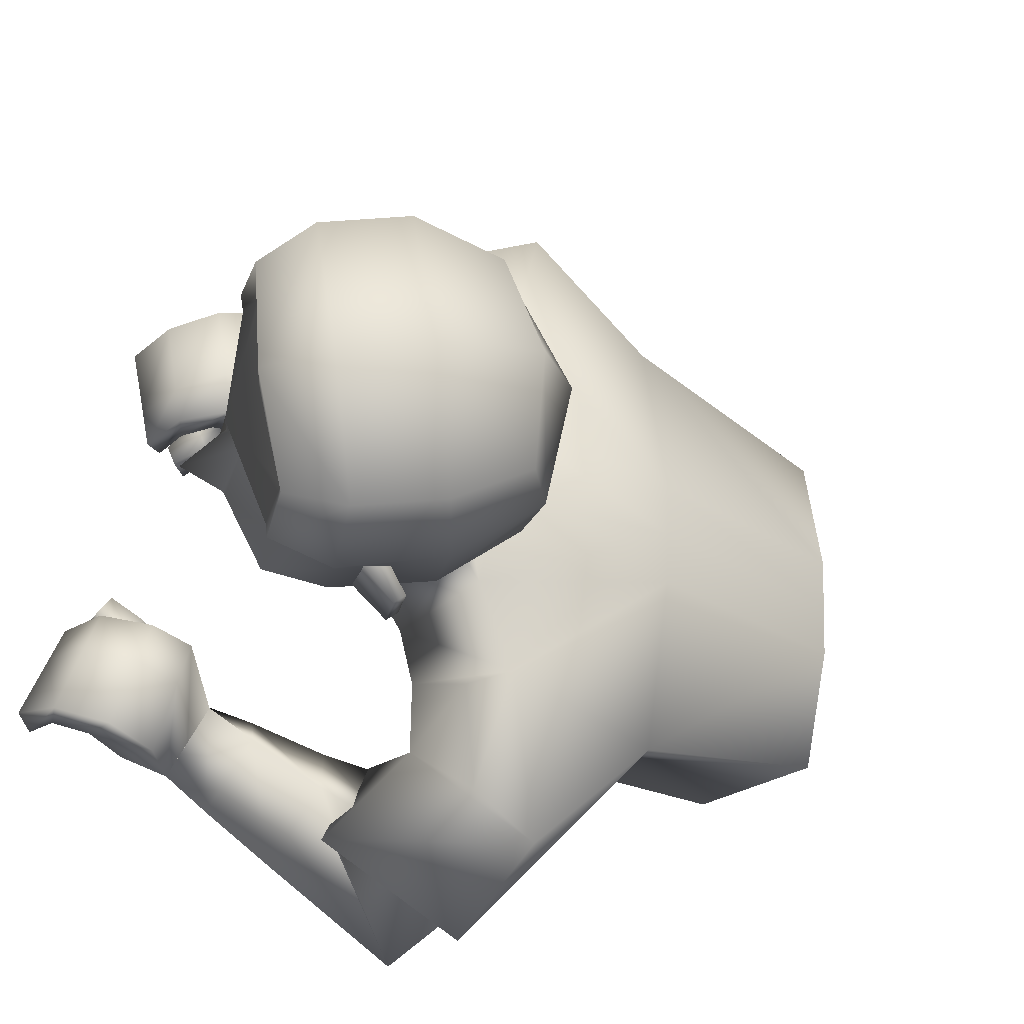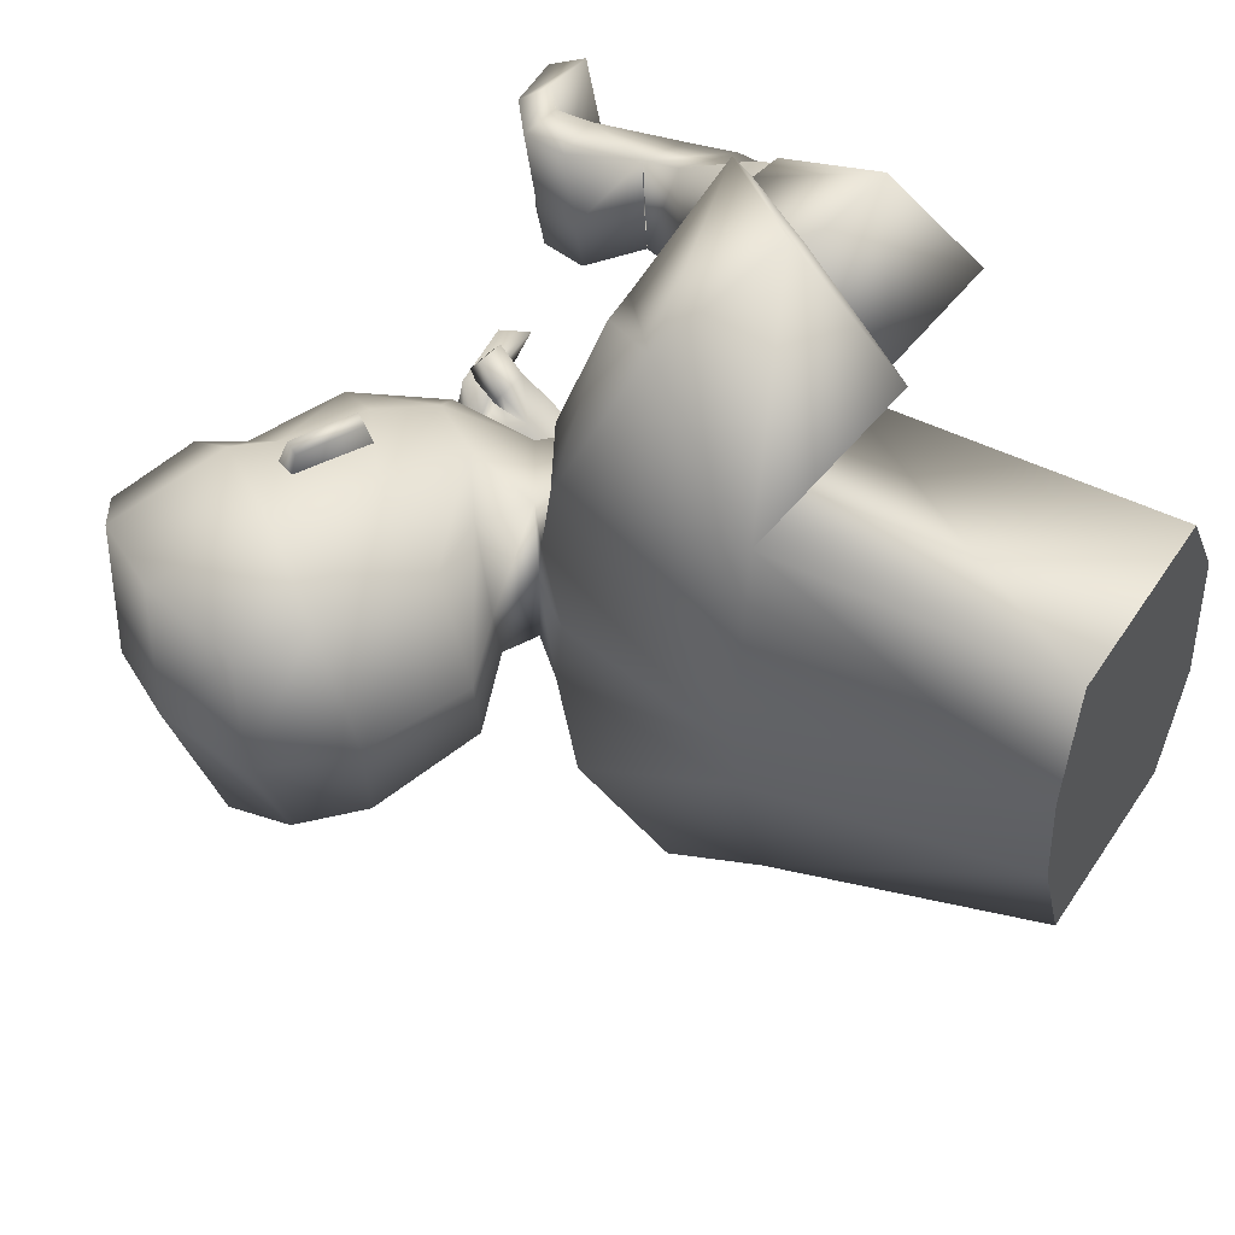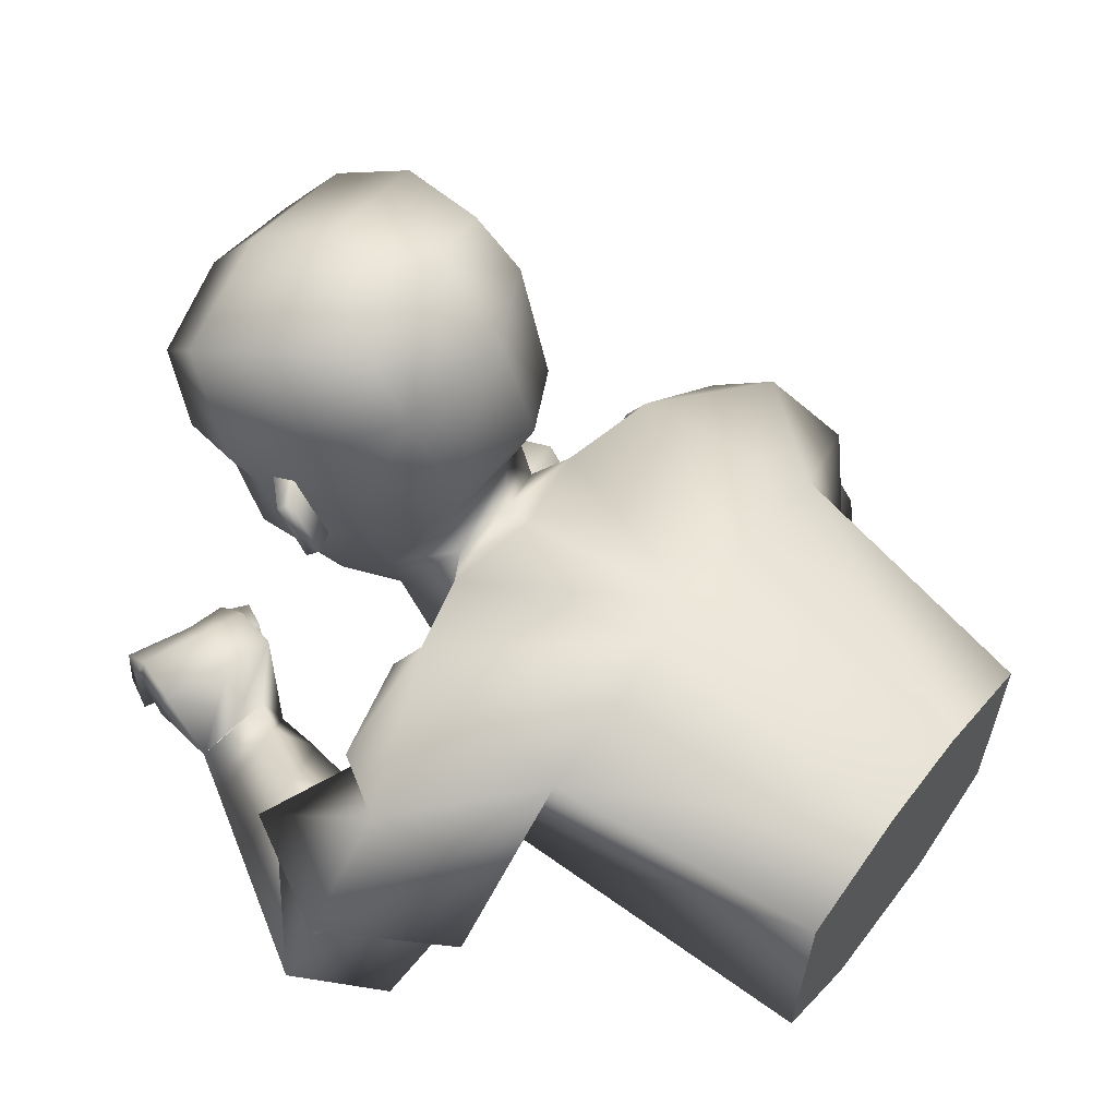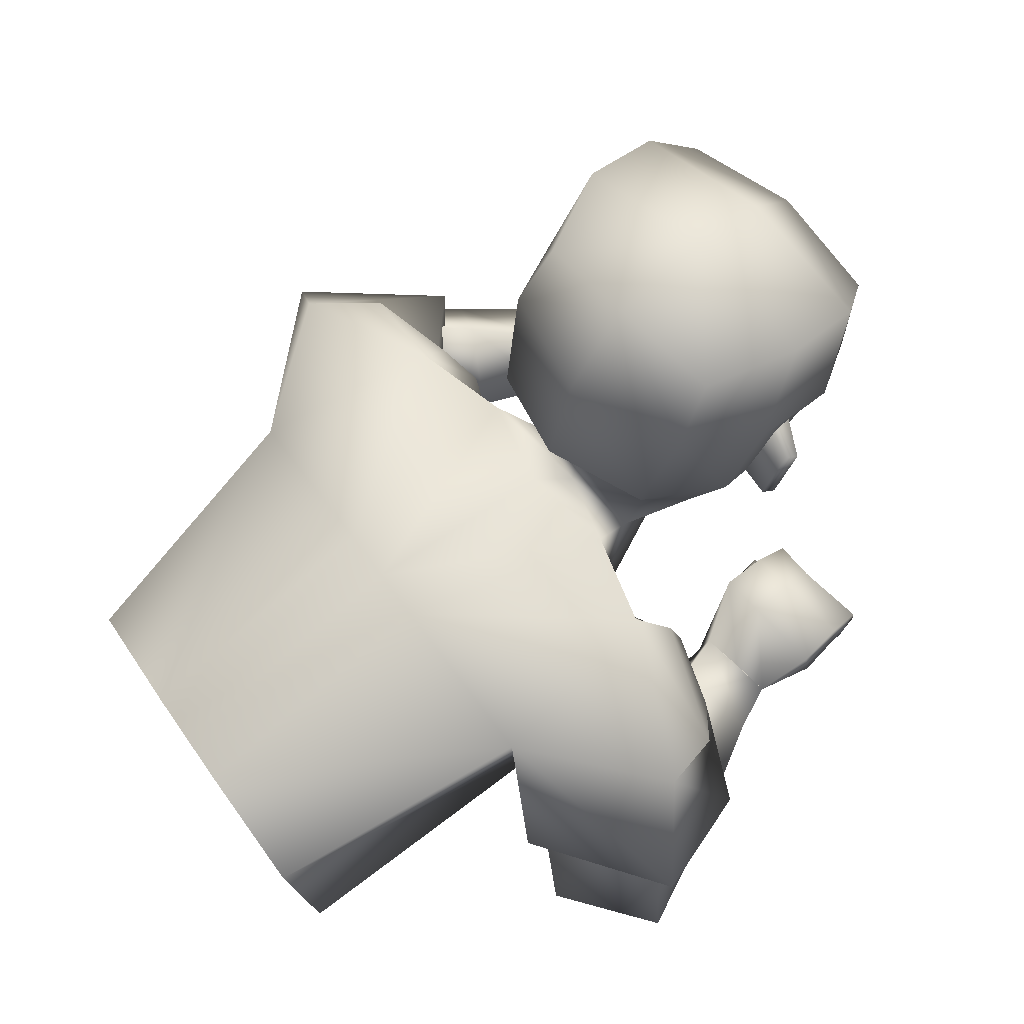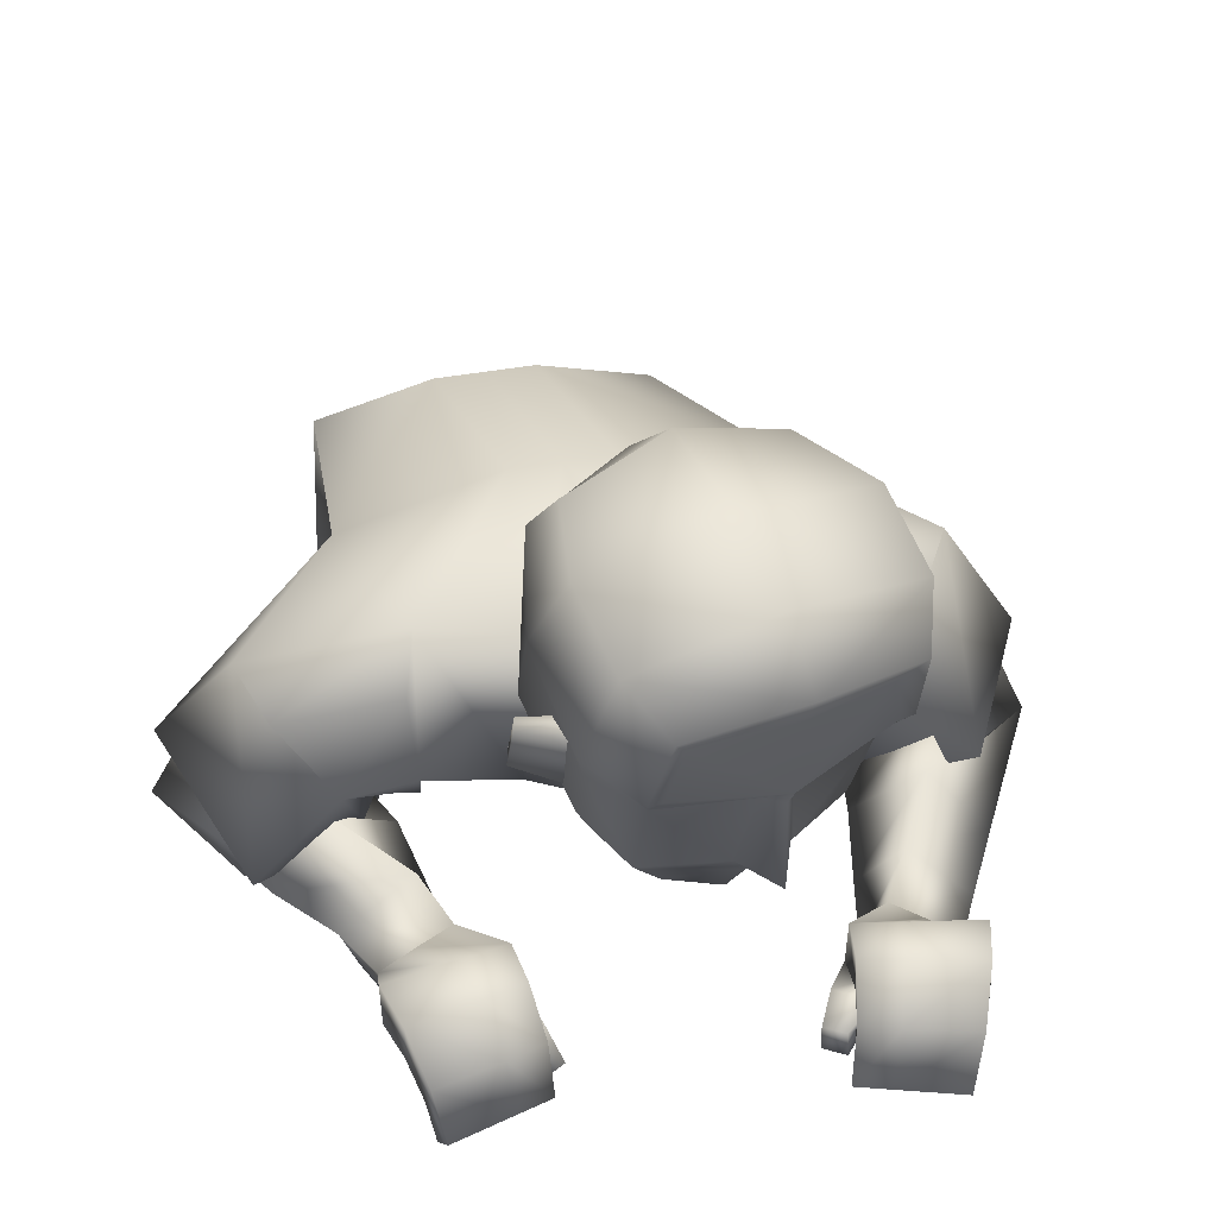
<metadata>
{"format":"obj","ext":"obj","renderer":"f3d","projection":"perspective","resolution":1024,"background":"white","views":[{"elev":-27.1,"azim":151.7,"up":"+Z"},{"elev":50.7,"azim":-140.2,"up":"+Z"},{"elev":46.5,"azim":-144.0,"up":"+Y"},{"elev":68.8,"azim":-34.6,"up":"+Y"},{"elev":43.1,"azim":72.7,"up":"+Y"}]}
</metadata>
<code>
v 0.2127 0.1987 -0.01605
v 0.233 0.2315 -0.02075
v 0.1886 0.2272 -0.09132
v 0.2153 0.2333 0.06064
v 0.2047 0.2323 -0.01589
v -0.009863 0.2914 0.1647
v 0.03988 0.1794 0.1766
v -0.1059 0.09121 0.1697
v -0.1626 0.2629 0.192
v 0.01112 0.2793 0.08116
v 0.0123 0.1257 0.08832
v -0.1602 0.02672 0.08358
v -0.1716 0.2859 0.04532
v 0.2426 -0.002277 0.2157
v 0.2228 -0.003687 0.1258
v 0.2031 -0.02405 0.1314
v 0.2225 -0.02266 0.2196
v -0.1161 0.06949 0.3661
v -0.174 0.02753 0.2832
v -0.07636 0.06985 0.2013
v -0.02489 0.1102 0.2884
v 0.202 -0.004887 0.1286
v 0.1465 0.011 0.1608
v 0.1967 0.000925 0.1098
v 0.1408 0.01674 0.1293
v 0.28 0.4073 0.04595
v 0.1853 0.1814 0.03555
v 0.06596 0.289 0.07543
v 0.1007 0.1833 0.04979
v 0.2317 0.2496 0.06795
v 0.2747 0.3578 0.06088
v 0.04237 0.3551 0.09235
v 0.04621 0.2462 0.07217
v 0.2128 0.3356 0.09884
v 0.1111 0.2441 0.08571
v 0.1608 0.2202 0.07753
v 0.1764 0.2838 0.09236
v 0.2552 0.3321 0.06518
v 0.2582 0.322 -0.01547
v 0.2502 0.2533 -0.001128
v -0.1606 0.1115 0.2443
v -0.008672 0.07222 0.3009
v -0.1006 0.1343 0.3387
v -0.06096 0.04428 0.2034
v -0.1794 0.1167 0.2427
v 0.01011 0.07188 0.309
v -0.09987 0.1537 0.358
v -0.05833 0.03159 0.1966
v 0.1499 0.08812 0.2416
v 0.1464 0.04893 0.133
v 0.1568 0.0494 0.242
v 0.137 0.08399 0.1343
v 0.1032 0.005869 0.2234
v 0.08968 0.06548 0.1675
v 0.08746 0.0209 0.1597
v 0.1071 0.05013 0.234
v 0.09644 0.01362 0.1934
v 0.1802 -0.01826 0.1091
v 0.2298 -0.00319 0.1574
v 0.2099 -0.02356 0.1622
v 0.1559 0.04457 0.1805
v 0.1421 0.08562 0.1744
v 0.1858 -0.02445 0.1291
v 0.09877 0.05883 0.2014
v 0.1924 0.08364 0.2328
v 0.2283 0.04885 0.2232
v 0.1763 0.04317 0.1339
v 0.1972 0.01694 0.132
v 0.2171 0.02324 0.226
v 0.1917 0.04886 0.2341
v 0.212 0.05122 0.1276
v 0.1767 0.08148 0.1315
v 0.1836 0.04669 0.1761
v 0.2031 0.01718 0.1686
v 0.1822 0.08275 0.1688
v 0.2167 0.04691 0.162
v 0.0556 0.003105 0.2383
v 0.06743 0.05833 0.2548
v 0.04698 0.08395 0.1854
v 0.03517 0.0302 0.1687
v -0.01982 0.001815 0.2444
v -0.000161 0.1196 0.2416
v 0.006222 0.05302 0.2937
v -0.03173 0.06175 0.1822
v 0.1631 0.00332 0.1215
v 0.02633 0.1632 0.236
v -0.05971 0.2461 0.2963
v 0.1683 -0.003595 0.1467
v 0.1771 0.02768 0.1203
v 0.1849 0.01791 0.1521
v 0.1942 0.1856 0.03381
v 0.1499 0.3089 0.1355
v 0.1607 0.3049 0.1391
v 0.1696 0.361 0.1349
v 0.1803 0.357 0.1386
v 0.1858 0.2692 0.09609
v 0.2024 0.353 0.09166
v 0.1194 0.3297 0.1185
v 0.1559 0.2914 0.0852
v 0.1819 0.3606 0.0845
v 0.2325 0.3693 0.1068
v 0.1502 0.4094 0.1202
v 0.1901 0.4962 0.09919
v 0.07462 0.4478 0.09759
v 0.279 0.3619 0.07356
v 0.2604 0.4681 0.08744
v 0.1084 0.4962 0.08314
v 0.2957 0.4329 0.06012
v -0.01781 0.2766 -0.1638
v 0.03171 0.1835 -0.1511
v -0.1049 0.07446 -0.148
v -0.1716 0.2402 -0.1937
v -0.003363 0.118 0.01027
v -0.004204 0.2766 -0.001367
v -0.1718 0.2827 -0.001299
v -0.1604 0.02189 0.01782
v 0.01056 0.2675 -0.08324
v 0.01154 0.1145 -0.06854
v -0.1606 0.01706 -0.04794
v -0.1719 0.2792 -0.0477
v 0.3271 0.0129 -0.1739
v 0.292 0.01278 -0.08876
v 0.2747 -0.008818 -0.09698
v 0.3091 -0.008707 -0.1804
v -0.0172 0.04494 -0.3587
v -0.06592 -0.02177 -0.2869
v -0.02177 0.06055 -0.1896
v 0.0139 0.1284 -0.2677
v 0.2796 0.0623 -0.08763
v 0.2313 0.03096 -0.1307
v 0.2677 0.06239 -0.07112
v 0.2165 0.036 -0.1026
v 0.2528 0.4015 -0.1116
v 0.2785 0.4106 -0.03515
v 0.1944 0.1645 -0.01163
v 0.03094 0.3125 0.01639
v 0.1698 0.1781 -0.05413
v 0.04226 0.2921 -0.05329
v 0.08636 0.202 -0.06359
v 0.2797 0.2459 -0.02935
v 0.2788 0.3426 -0.03273
v 0.2018 0.2433 -0.1049
v 0.2433 0.3512 -0.1203
v -0.000156 0.3693 0.01452
v 0.01399 0.3491 -0.07185
v 0.02822 0.2637 0.01353
v 0.02954 0.2636 -0.05045
v 0.1052 0.1814 -0.009377
v 0.1726 0.3271 -0.1337
v 0.08128 0.2424 -0.08105
v 0.1308 0.2134 -0.08782
v 0.2034 0.1737 -0.01352
v 0.1411 0.2764 -0.1117
v 0.2239 0.3255 -0.116
v 0.2706 0.3249 -0.03067
v 0.2538 0.3211 -0.04055
v 0.2423 0.2516 -0.04649
v 0.2457 0.2426 -0.02336
v -0.1004 0.05556 -0.2522
v 0.06012 0.09628 -0.2725
v -0.03934 0.1076 -0.3334
v 0.007404 0.04331 -0.1862
v -0.1203 0.05142 -0.2548
v 0.07697 0.1034 -0.2757
v -0.0448 0.1246 -0.3531
v 0.01035 0.03207 -0.1768
v 0.2321 0.09506 -0.2198
v 0.214 0.06469 -0.1097
v 0.2469 0.0589 -0.2158
v 0.2027 0.0939 -0.1157
v 0.1942 -0.001093 -0.195
v 0.174 0.07151 -0.1605
v 0.1721 0.03076 -0.1396
v 0.1978 0.03843 -0.2175
v 0.1843 0.0148 -0.1684
v 0.268 0.03704 -0.07151
v 0.3044 0.01282 -0.1187
v 0.2867 -0.008779 -0.1261
v 0.2339 0.06166 -0.1538
v 0.214 0.0945 -0.1546
v 0.2806 0.03693 -0.08906
v 0.1864 0.05549 -0.1896
v 0.2735 0.09949 -0.2039
v 0.3123 0.067 -0.1858
v 0.2483 0.06147 -0.1059
v 0.2696 0.03519 -0.09943
v 0.3049 0.04096 -0.1889
v 0.2792 0.06538 -0.2026
v 0.2798 0.072 -0.09456
v 0.2414 0.09957 -0.1065
v 0.262 0.06459 -0.1466
v 0.2815 0.03458 -0.1345
v 0.2528 0.1 -0.1425
v 0.2906 0.06596 -0.1274
v 0.1426 -0.008793 -0.2074
v 0.1587 0.03581 -0.2423
v 0.1375 0.08615 -0.1883
v 0.1216 0.04173 -0.1537
v 0.0752 -0.01484 -0.2302
v 0.07896 0.1035 -0.228
v 0.09893 0.03762 -0.2817
v 0.05387 0.04945 -0.1739
v 0.2429 0.03842 -0.0894
v 0.0157 0.1483 -0.1992
v -0.06616 0.2236 -0.2925
v 0.257 0.03636 -0.112
v 0.2397 0.06805 -0.08852
v 0.2588 0.06641 -0.1167
v 0.1787 0.1824 -0.05576
v 0.1014 0.2986 -0.1451
v 0.1104 0.2943 -0.1519
v 0.1195 0.3504 -0.1549
v 0.1284 0.346 -0.1616
v 0.1489 0.2615 -0.1174
v 0.165 0.3451 -0.1247
v 0.07813 0.321 -0.1204
v 0.1241 0.2847 -0.09867
v 0.148 0.3534 -0.1116
v 0.1881 0.3599 -0.1502
v 0.1056 0.4 -0.138
v 0.1491 0.4876 -0.1378
v 0.1777 0.5131 -0.02147
v 0.04149 0.4408 -0.09415
v 0.02621 0.4584 0.006709
v 0.2431 0.3544 -0.134
v 0.2196 0.4595 -0.1483
v 0.07757 0.4897 -0.09533
v 0.08395 0.5175 -0.005426
v 0.2481 0.485 -0.03261
v 0.2918 0.4402 -0.03853
v 0.2625 0.4259 -0.132
v -0.01665 0.05511 0.3114
v -0.06824 0.02885 0.2134
v 0.05566 0.09051 -0.2784
v 0.00405 0.0351 -0.1939
v 0.2434 0.2391 -0.02283
v 0.2403 0.2512 -0.04946
v 0.2493 0.2531 0.002006
v 0.02084 0.2497 0.179
v -0.004274 0.1182 0.1679
v -0.006983 0.2255 0.2795
v -0.006296 0.1233 0.1906
v 0.009273 0.2417 -0.1684
v -0.005246 0.1143 -0.1404
v -0.008862 0.2232 -0.2538
v -0.01736 0.1079 -0.1663
v -0.1006 0.1343 0.3387
v -0.1606 0.1115 0.2443
v -0.06096 0.04428 0.2034
v -0.008672 0.07222 0.3009
v -0.03934 0.1076 -0.3334
v -0.1004 0.05556 -0.2522
v 0.007404 0.04331 -0.1862
v 0.06012 0.09628 -0.2725
v 0.2217 0.2339 0.05951
v 0.1946 0.2271 -0.09235
v 0.2356 0.2273 -0.02105
v 0.2273 0.2141 -0.01912
v -0.3667 -0.008131 0.08678
v -0.3669 -0.01296 0.02102
v -0.392 0.212 0.05097
v -0.3887 0.1936 0.1597
v -0.3709 0.03762 0.1711
v -0.3921 0.2086 0.004833
v -0.3671 -0.01779 -0.04474
v -0.3923 0.2052 -0.04131
v -0.3896 0.1711 -0.1462
v -0.3718 0.01516 -0.1348
v -0.3667 -0.008131 0.08678
v -0.3669 -0.01296 0.02102
v -0.392 0.212 0.05097
v -0.3887 0.1936 0.1597
v -0.3671 -0.01779 -0.04474
v -0.3923 0.2052 -0.04131
v -0.3896 0.1711 -0.1462
v -0.3709 0.03762 0.1711
v -0.3921 0.2086 0.004833
v -0.3718 0.01516 -0.1348
f 3 2 5
f 1 5 4
f 5 1 3
f 5 2 4
f 271 272 9 13
f 13 9 6 10
f 269 270 116 12
f 12 116 113 11
f 272 276 8 9
f 6 239 7 11 10
f 8 12 11 7 240
f 276 269 12 8
f 115 13 10 114
f 277 271 13 115
f 60 16 15 59
f 71 15 16 68
f 76 59 15 71
f 74 60 17 69
f 162 252 126 235
f 19 248 44 233
f 250 232 233 44
f 248 19 18 247
f 80 55 53 77
f 78 56 54 79
f 79 54 55 80
f 77 53 56 78
f 141 134 26 31
f 34 101 102 98
f 33 35 28
f 33 28 136 146
f 148 135 27 29
f 113 148 29 11
f 10 33 146 114
f 11 29 33 10
f 35 98 32 28
f 28 32 144 136
f 135 152 91 27
f 140 155 39 40
f 30 38 34 96
f 99 92 94 100
f 27 91 36
f 36 96 98 35
f 29 27 36
f 29 36 35
f 26 108 105 31
f 155 141 39
f 38 105 101 34
f 39 238 40
f 141 31 38 39
f 158 140 40
f 45 41 43 47
f 46 42 249 48
f 47 43 42 46
f 48 249 41 45
f 8 48 45
f 87 47 46 86 241
f 86 46 48 8 242
f 9 45 47 87
f 57 61 51 53
f 64 62 52 54
f 55 25 23 57
f 57 23 61
f 52 50 55 54
f 51 49 56 53
f 70 65 49 51
f 56 49 62 64
f 85 58 63 88
f 68 16 60 74
f 66 14 59 76
f 17 60 59 14
f 22 63 58 24
f 50 25 55
f 90 22 24 89
f 88 63 22 90
f 89 24 58 85
f 49 65 75 62
f 65 66 76 75
f 50 67 73 61
f 67 68 74 73
f 17 14 66 69
f 69 66 65 70
f 61 73 70 51
f 73 74 69 70
f 62 75 72 52
f 75 76 71 72
f 52 72 67 50
f 72 71 68 67
f 81 77 78 83
f 82 79 80 84
f 83 78 79 82
f 84 80 77 81
f 20 84 81 19
f 18 83 82 21
f 21 82 84 20
f 19 81 83 18
f 9 87 6
f 240 242 8
f 239 241 86 7
f 50 89 85 25
f 23 88 90 61
f 61 90 89 50
f 25 85 88 23
f 35 33 29
f 91 152 258 255
f 30 96 36 91 255
f 93 95 94 92
f 100 94 95 97
f 37 93 92 99
f 97 95 93 37
f 96 34 98
f 134 230 108 26
f 103 106 229 222
f 107 103 222 228
f 101 106 103 102
f 105 108 106 101
f 32 104 224 144
f 98 102 104 32
f 102 103 107 104
f 104 107 228 224
f 106 108 230 229
f 31 105 38
f 274 120 112 275
f 120 117 109 112
f 273 119 116 270
f 119 118 113 116
f 275 112 111 278
f 109 117 118 110 243
f 111 244 110 118 119
f 278 111 119 273
f 115 114 117 120
f 277 115 120 274
f 178 177 122 123
f 189 186 123 122
f 194 189 122 177
f 192 187 124 178
f 125 251 254 234
f 254 162 235 234
f 252 251 125 126
f 198 195 171 173
f 196 197 172 174
f 197 198 173 172
f 195 196 174 171
f 141 143 133 134
f 149 216 220 219
f 147 138 150
f 147 146 136 138
f 148 139 137 135
f 113 118 139 148
f 117 114 146 147
f 118 117 147 139
f 150 138 145 216
f 138 136 144 145
f 135 137 209 152
f 140 157 156 155
f 142 214 149 154
f 217 218 212 210
f 137 151 209
f 151 150 216 214
f 139 151 137
f 139 150 151
f 133 143 225 231
f 155 156 141
f 154 149 219 225
f 156 157 237
f 141 156 154 143
f 158 157 140
f 163 165 161 159
f 164 166 253 160
f 165 164 160 161
f 166 163 159 253
f 111 112 163 166
f 205 245 204 164 165
f 204 246 111 166 164
f 112 205 165 163
f 175 171 169 179
f 182 172 170 180
f 173 175 130 132
f 175 179 130
f 170 172 173 168
f 169 171 174 167
f 188 169 167 183
f 174 182 180 167
f 203 206 181 176
f 186 192 178 123
f 184 194 177 121
f 124 121 177 178
f 129 131 176 181
f 168 173 132
f 208 207 131 129
f 206 208 129 181
f 207 203 176 131
f 167 180 193 183
f 183 193 194 184
f 168 179 191 185
f 185 191 192 186
f 124 187 184 121
f 187 188 183 184
f 179 169 188 191
f 191 188 187 192
f 180 170 190 193
f 193 190 189 194
f 170 168 185 190
f 190 185 186 189
f 199 201 196 195
f 200 202 198 197
f 201 200 197 196
f 202 199 195 198
f 127 126 199 202
f 125 128 200 201
f 128 127 202 200
f 126 125 201 199
f 112 109 205
f 244 111 246
f 243 110 204 245
f 168 132 203 207
f 130 179 208 206
f 179 168 207 208
f 132 130 206 203
f 150 139 147
f 152 209 256 258
f 142 256 209 151 214
f 211 210 212 213
f 218 215 213 212
f 153 217 210 211
f 215 153 211 213
f 214 216 149
f 134 133 231 230
f 221 222 229 226
f 227 228 222 221
f 219 220 221 226
f 225 219 226 231
f 145 144 224 223
f 216 145 223 220
f 220 223 227 221
f 223 224 228 227
f 226 229 230 231
f 143 154 225
f 232 21 20 233
f 232 18 21
f 233 20 19
f 235 127 128 234
f 234 128 125
f 235 126 127
f 237 142 154 156
f 237 157 158 236
f 236 158 40 238
f 238 39 38 30
f 250 247 18 232
f 45 9 8
f 6 87 241 239
f 7 86 242 240
f 109 243 245 205
f 110 244 246 204
f 257 236 238 30 255
f 256 142 237 236 257
f 258 257 255
f 256 257 258
f 260 259 263 262 261 264 266 267 268 265

</code>
